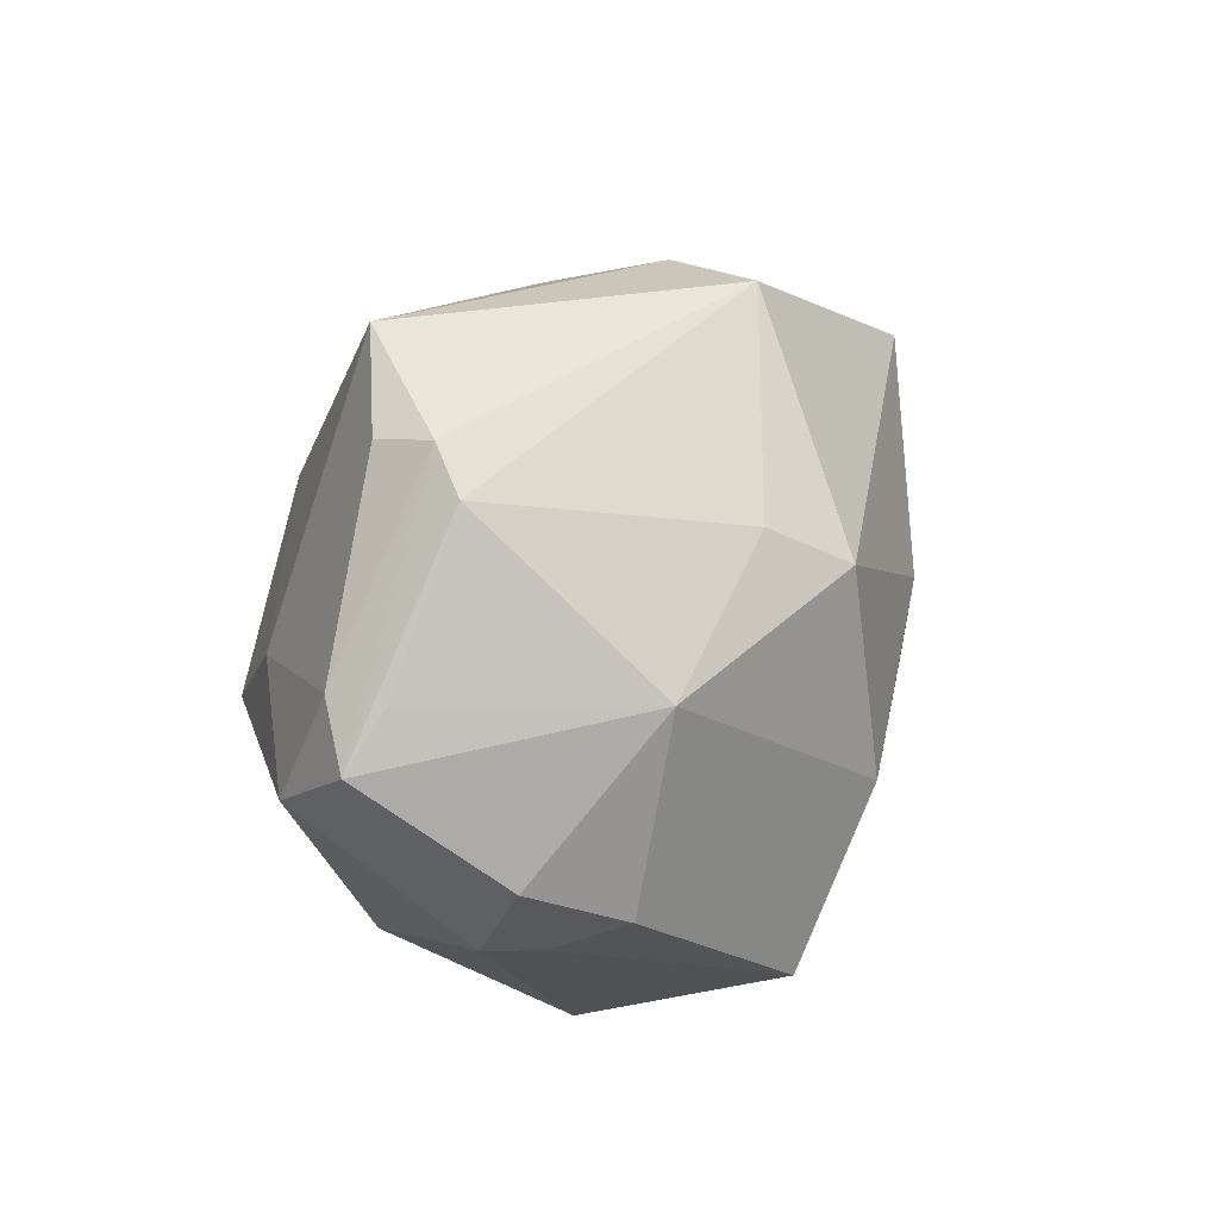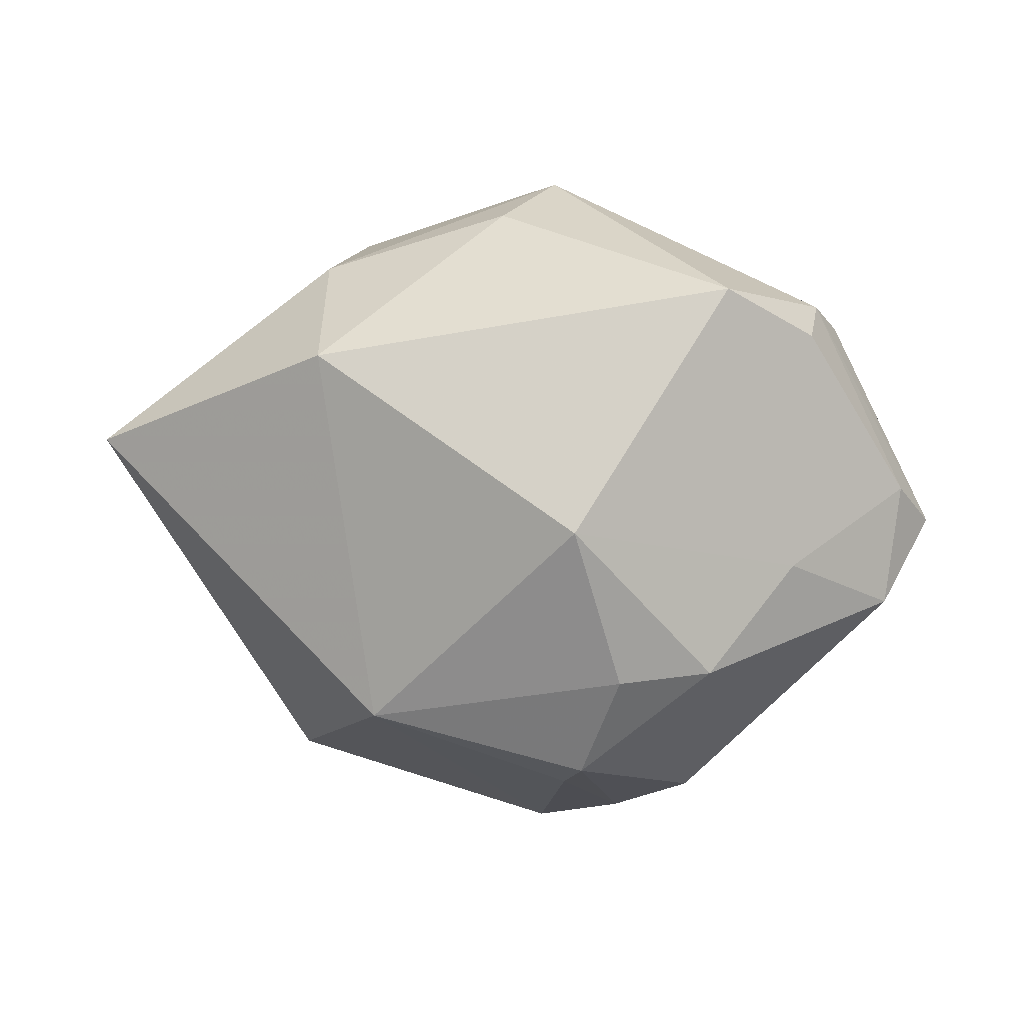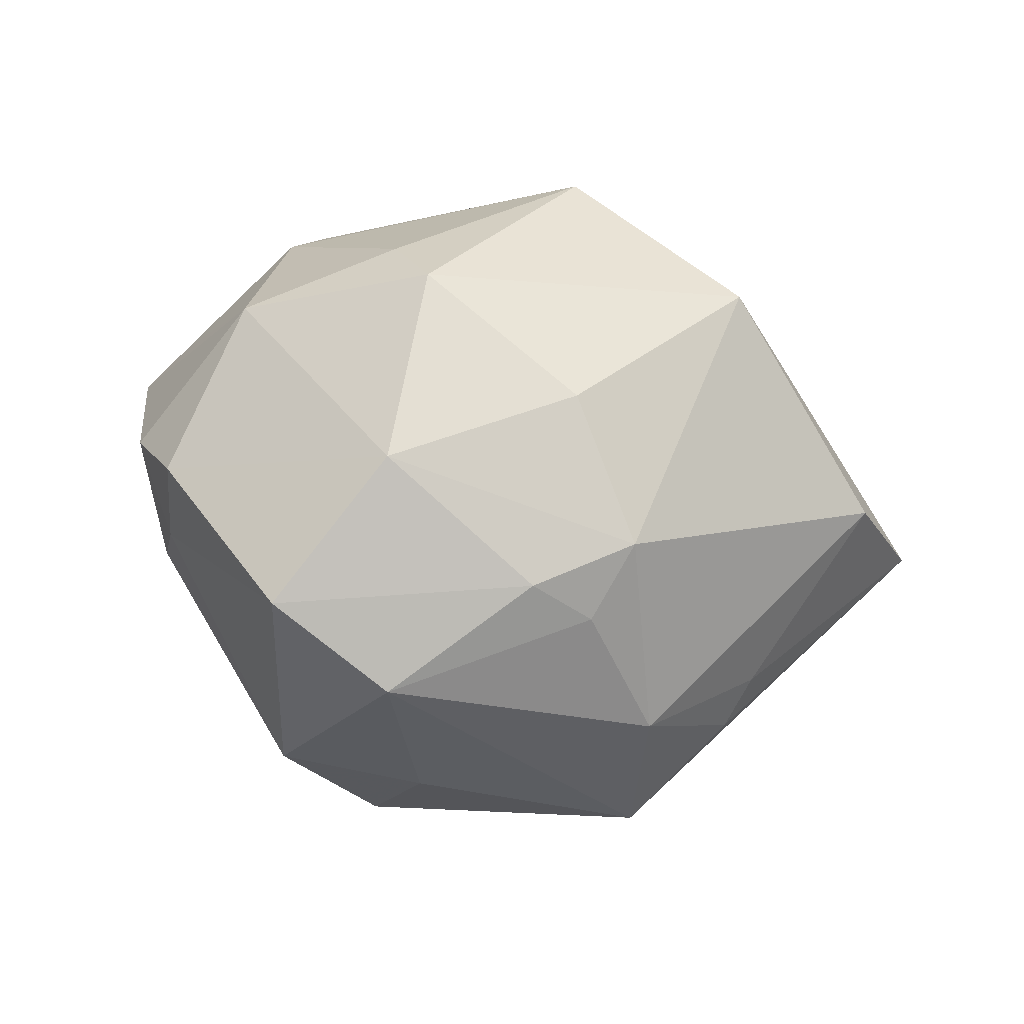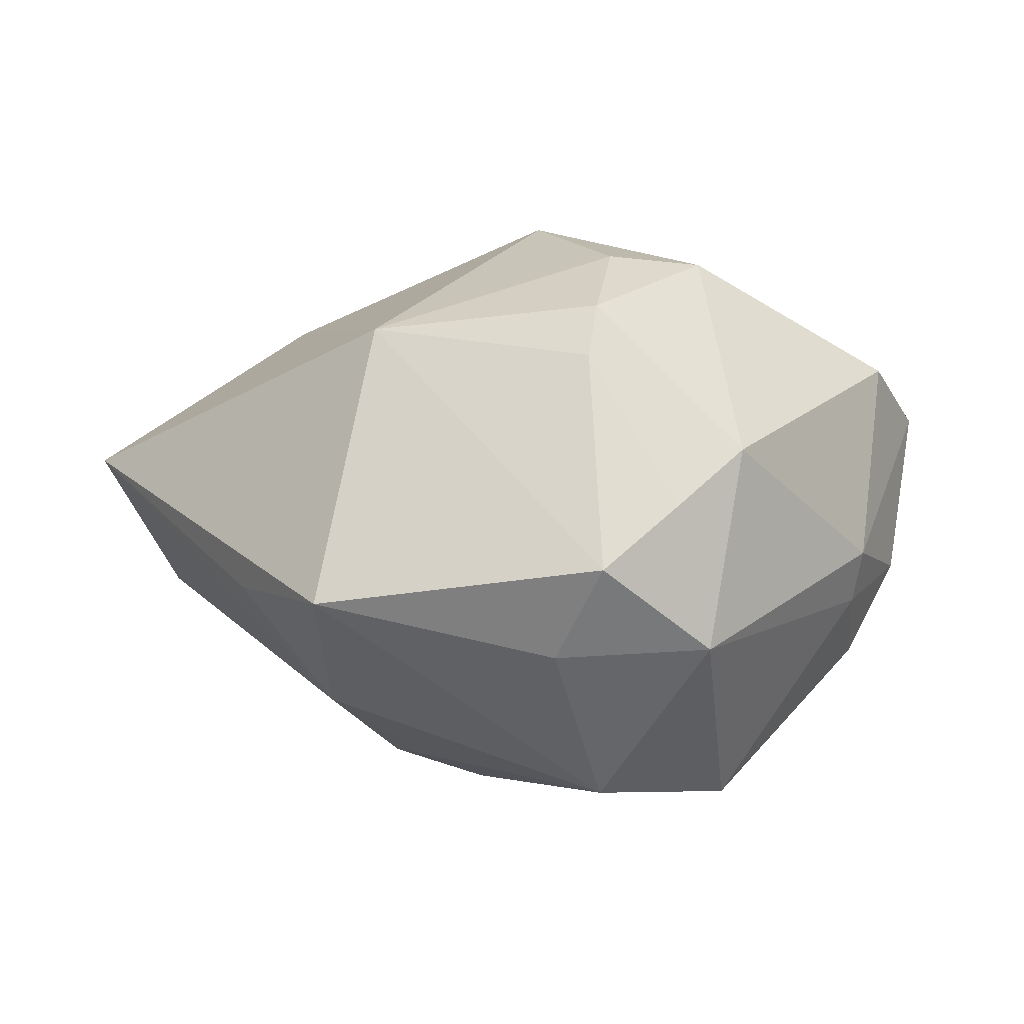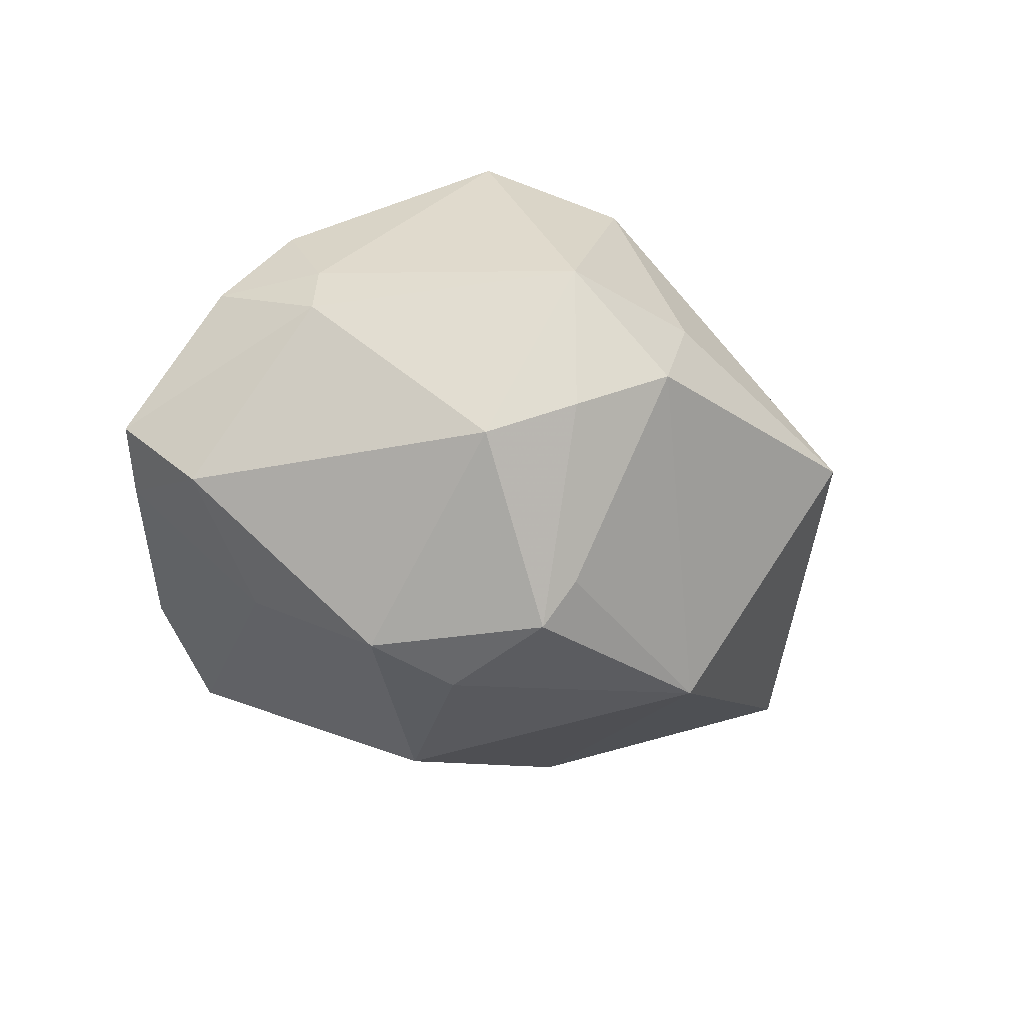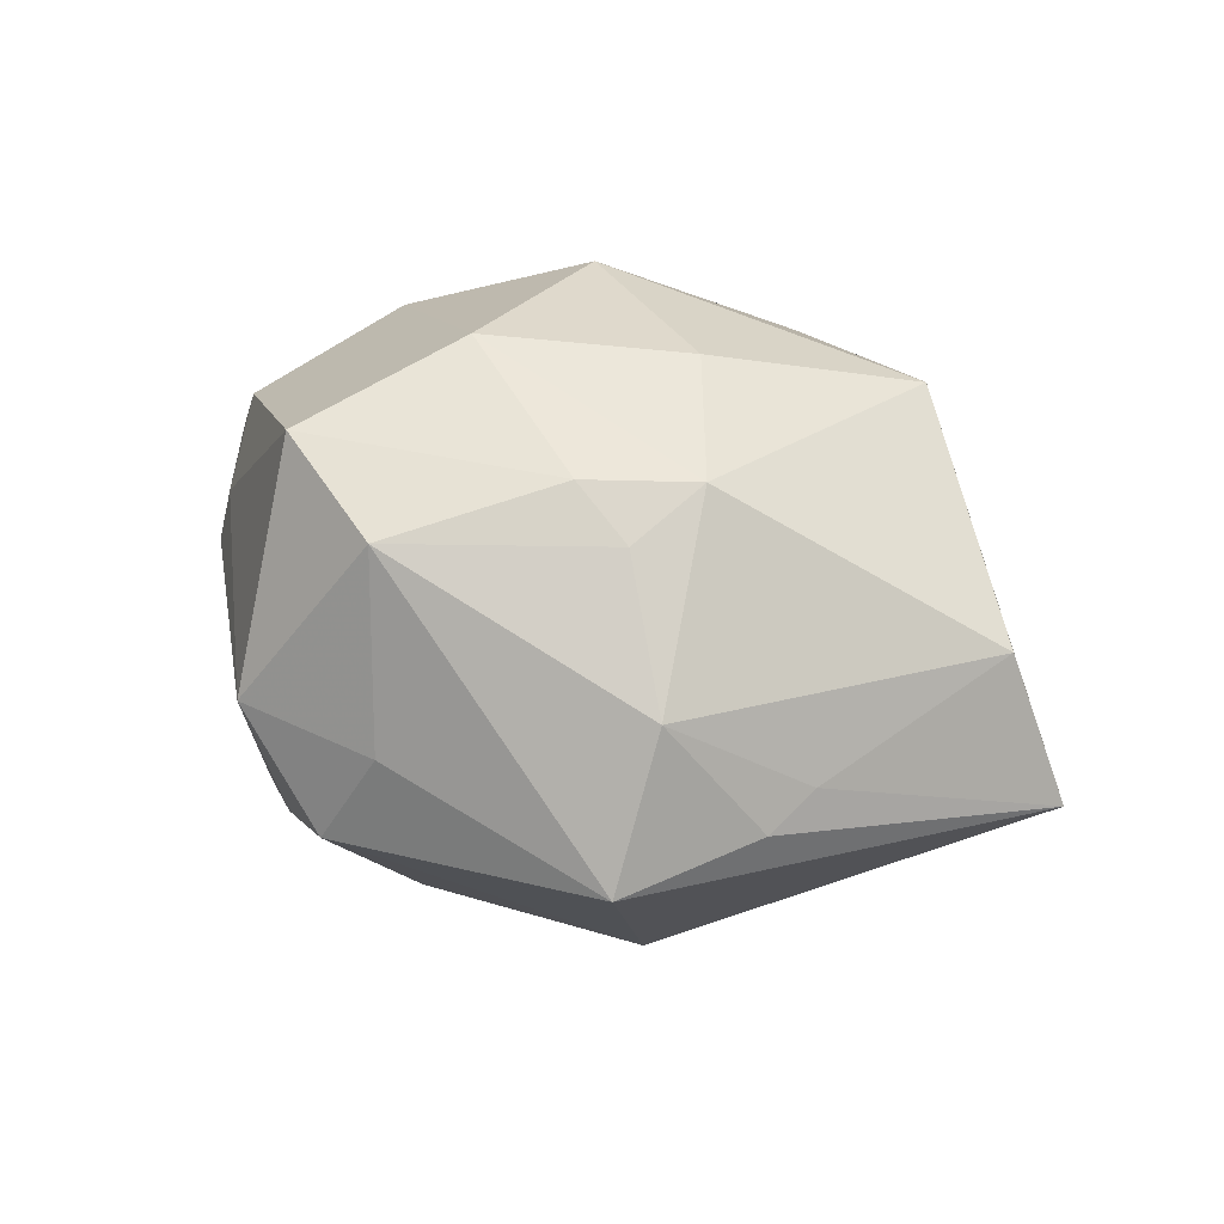
<metadata>
{"format":"obj","ext":"obj","renderer":"f3d","projection":"perspective","resolution":1024,"background":"white","views":[{"elev":30.6,"azim":-69.2,"up":"+Y"},{"elev":-67.1,"azim":171.0,"up":"+Z"},{"elev":74.7,"azim":10.6,"up":"+Z"},{"elev":-70.3,"azim":-176.7,"up":"+Y"},{"elev":-34.8,"azim":-40.1,"up":"+Z"},{"elev":37.4,"azim":31.4,"up":"+Z"}]}
</metadata>
<code>
v -0.01957 -0.02377 -0.0132
v 0.00887 0.03076 0.003115
v 0.02251 0.02053 0.01947
v 0.02532 0.01902 -0.01538
v 0.03977 0.003919 0.007211
v 0.03115 -0.01479 0.002103
v -0.02411 0.02813 -0.003902
v -0.03645 0.01196 -0.002842
v -0.03243 -0.01268 0.002157
v -0.01325 0.03166 -0.01422
v 0.04615 0.003456 -0.006832
v -0.04034 0.007223 -0.005068
v 0.008282 0.00487 0.02609
v -0.004546 -0.02634 0.02055
v 0.003539 0.03246 0.01257
v -0.006686 -0.0168 -0.02611
v -0.00845 -0.005146 0.02805
v -0.005728 -0.03418 -0.005855
v 0.02593 0.02254 0.002164
v -0.008557 0.01491 0.02524
v -0.02319 0.02679 -0.009612
v 0.02931 -0.0196 -0.0004201
v -0.0009077 -0.03212 0.003467
v 0.02122 -0.03079 -0.002716
v 0.01641 -0.008144 0.02338
v -0.02445 0.005932 -0.01958
v -0.03606 0.0005942 -0.01287
v 0.01473 -0.01477 -0.02444
v -0.03167 -0.006927 0.01522
v 0.02119 -0.02317 0.01046
v -0.01732 -0.003874 -0.02632
v -0.03606 0.01154 -0.008309
v 0.01354 -0.01561 0.0204
v -0.02714 0.02514 -0.0006092
v -0.01688 -0.02052 0.02401
v -0.03678 -0.002691 0.007633
v 0.00747 -0.01419 0.024
v -0.005625 -0.02041 -0.0223
v -0.01537 -0.03194 0.003501
v -0.001503 0.009478 -0.02782
v -0.01309 -0.02929 -0.009948
v -0.01306 0.01943 0.01897
v -0.02734 0.01093 0.01684
v -0.008517 -0.005539 -0.02812
v -0.03138 -0.01189 0.007537
f 11 24 28
f 28 4 11
f 44 28 16
f 40 28 44
f 4 28 40
f 20 43 17
f 17 13 20
f 20 3 15
f 20 13 3
f 44 16 31
f 31 40 44
f 18 28 24
f 11 3 5
f 15 3 19
f 19 3 11
f 11 4 19
f 42 20 15
f 43 20 42
f 34 7 12
f 43 42 34
f 15 7 34
f 34 42 15
f 4 40 10
f 10 7 15
f 23 18 24
f 39 18 23
f 38 16 28
f 28 18 38
f 3 13 25
f 25 5 3
f 25 13 17
f 12 43 8
f 8 34 12
f 43 34 8
f 2 19 4
f 4 10 2
f 15 19 2
f 2 10 15
f 7 10 21
f 37 25 17
f 17 35 37
f 5 25 30
f 12 7 32
f 7 21 32
f 32 27 12
f 32 21 10
f 1 31 16
f 1 27 31
f 17 43 29
f 29 35 17
f 14 37 35
f 14 35 39
f 39 23 14
f 24 30 14
f 14 23 24
f 11 5 6
f 5 30 6
f 25 37 33
f 33 30 25
f 37 14 33
f 33 14 30
f 26 32 10
f 27 32 26
f 31 27 26
f 40 31 26
f 26 10 40
f 41 18 39
f 39 1 41
f 41 38 18
f 16 38 41
f 41 1 16
f 36 43 12
f 36 29 43
f 22 24 11
f 11 6 22
f 22 30 24
f 22 6 30
f 12 27 9
f 9 36 12
f 27 1 9
f 9 1 39
f 29 36 45
f 36 9 45
f 35 29 45
f 39 35 45
f 45 9 39

</code>
